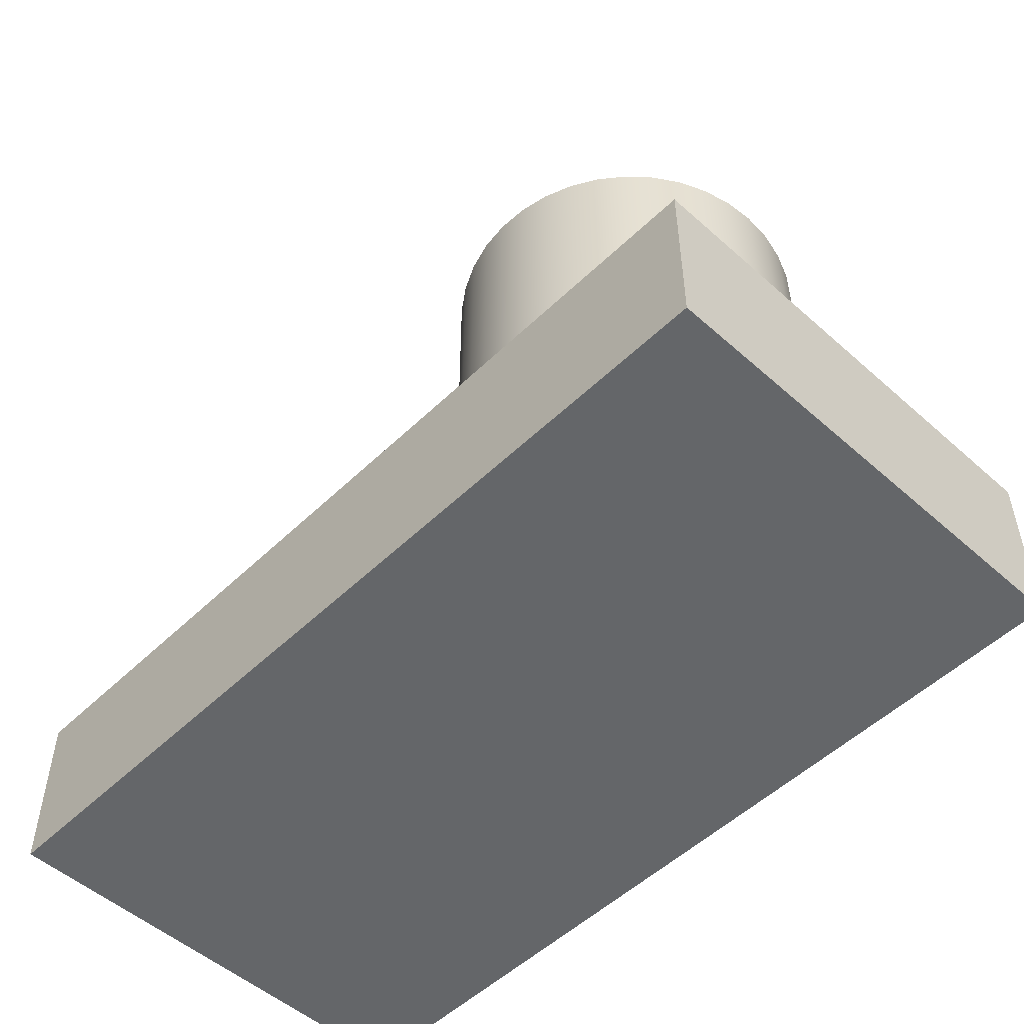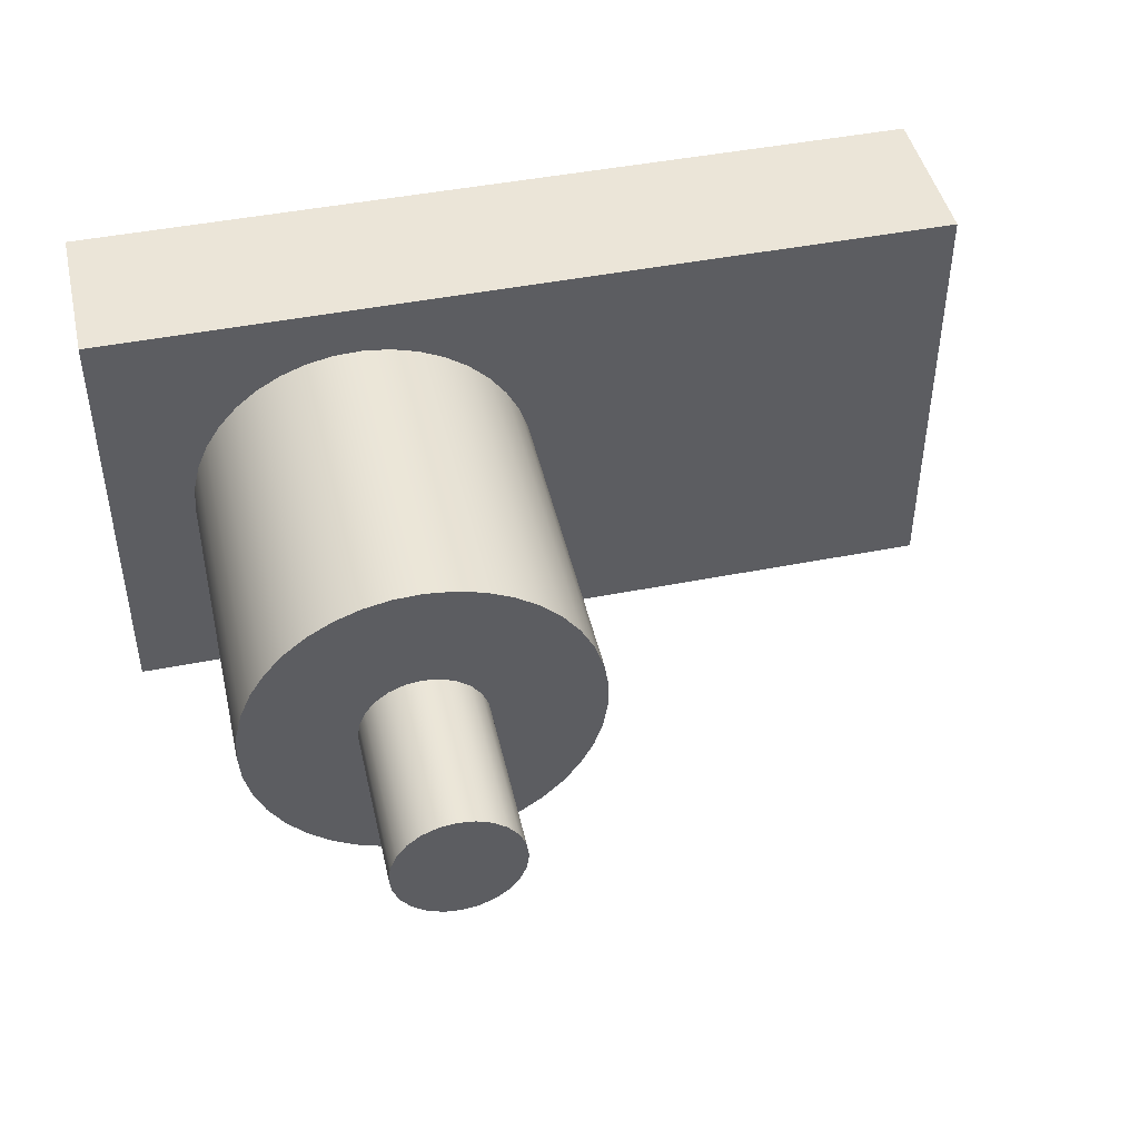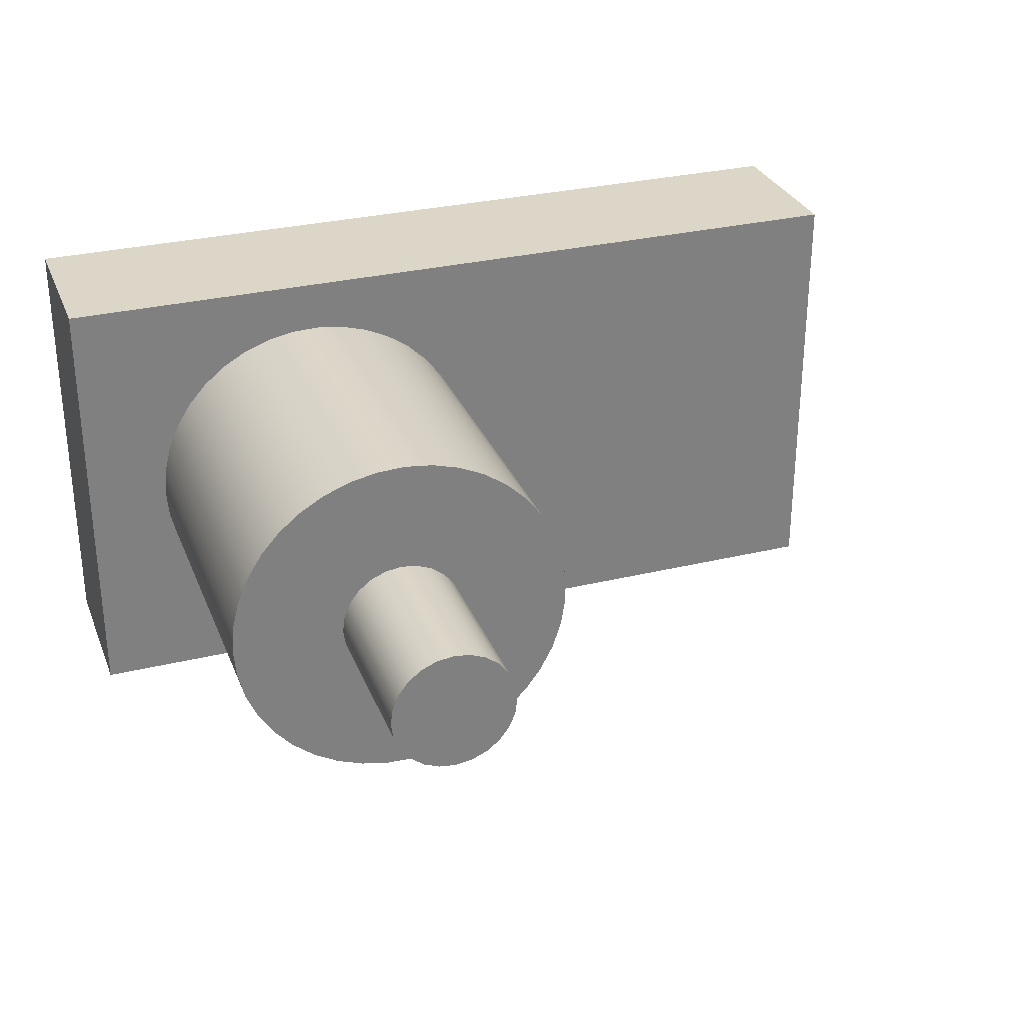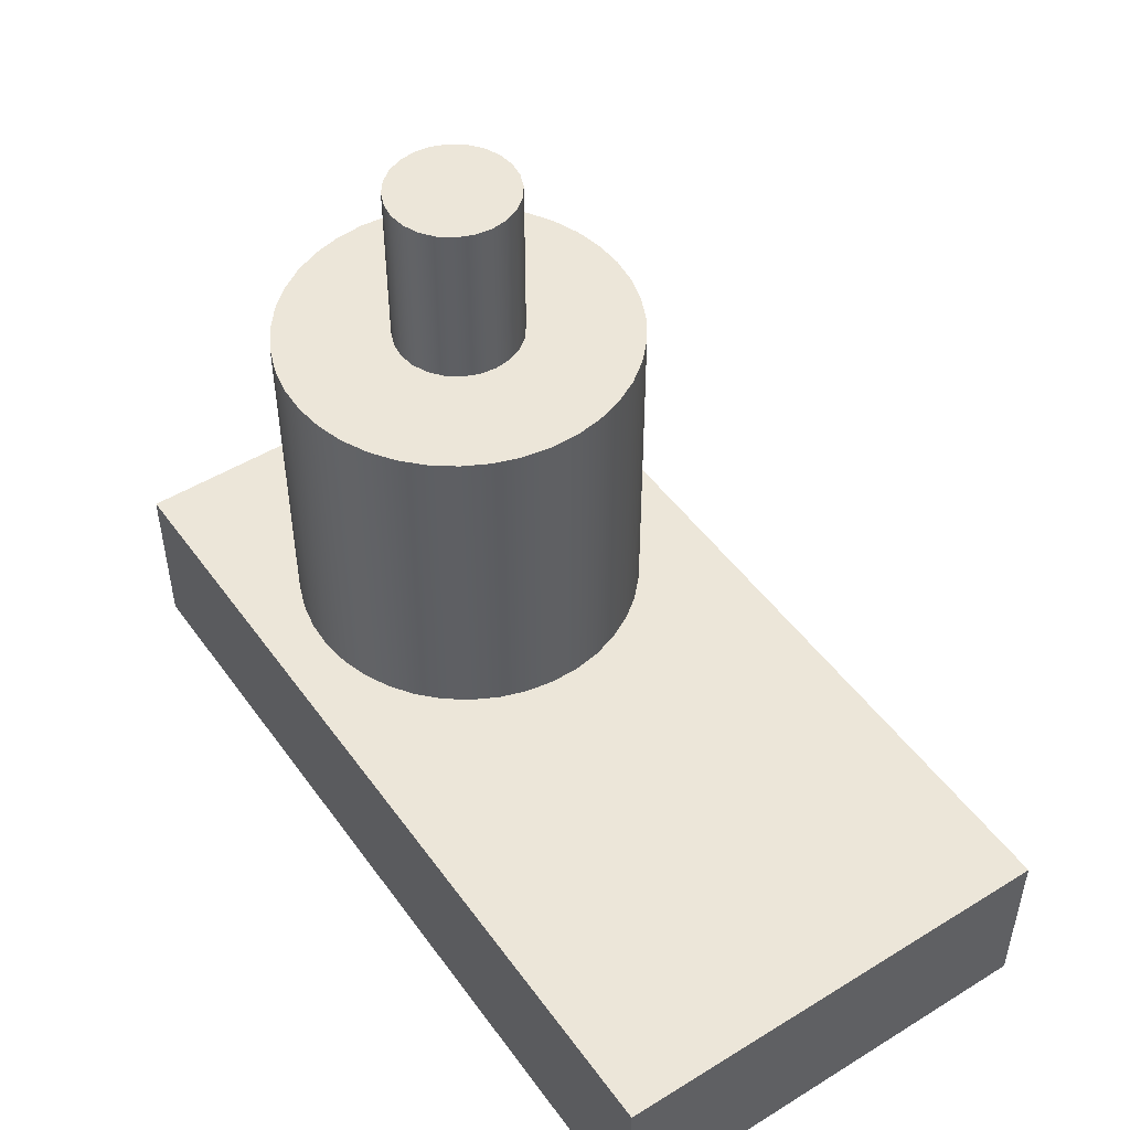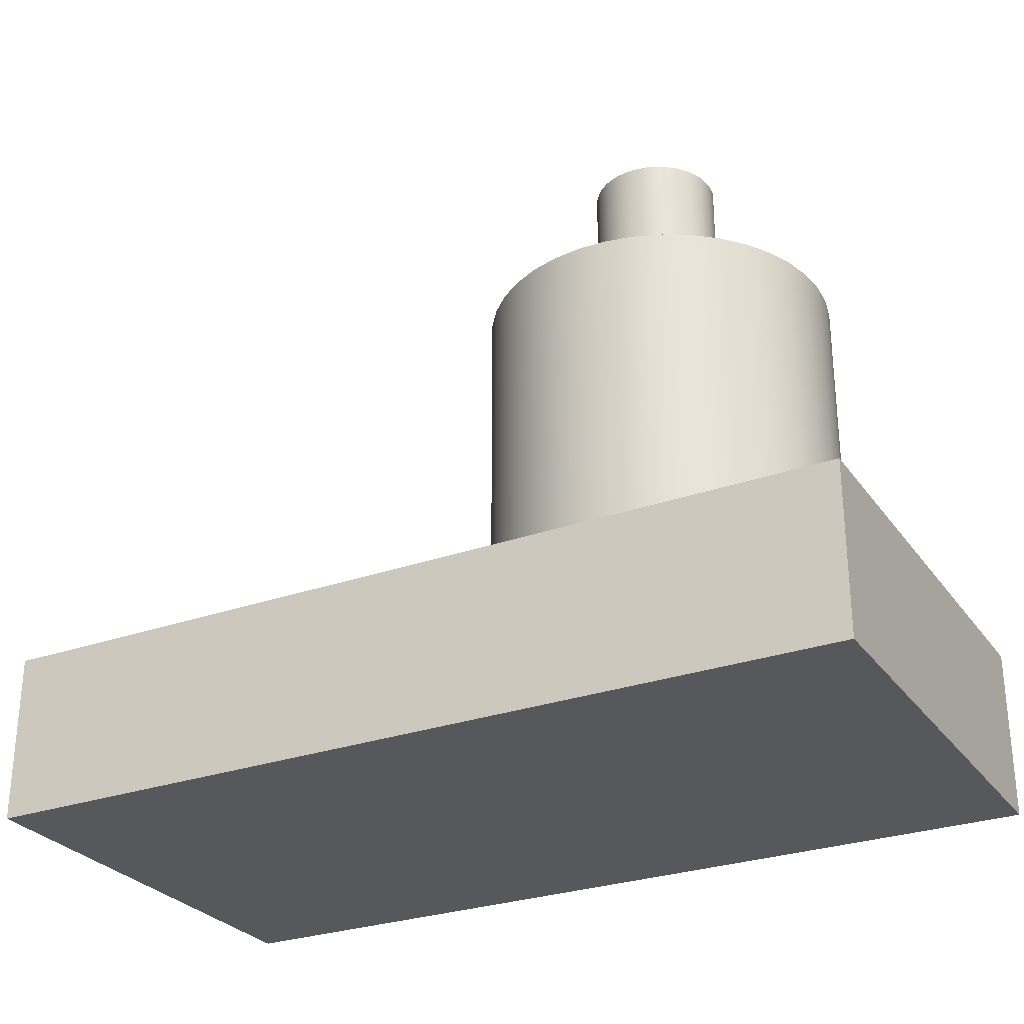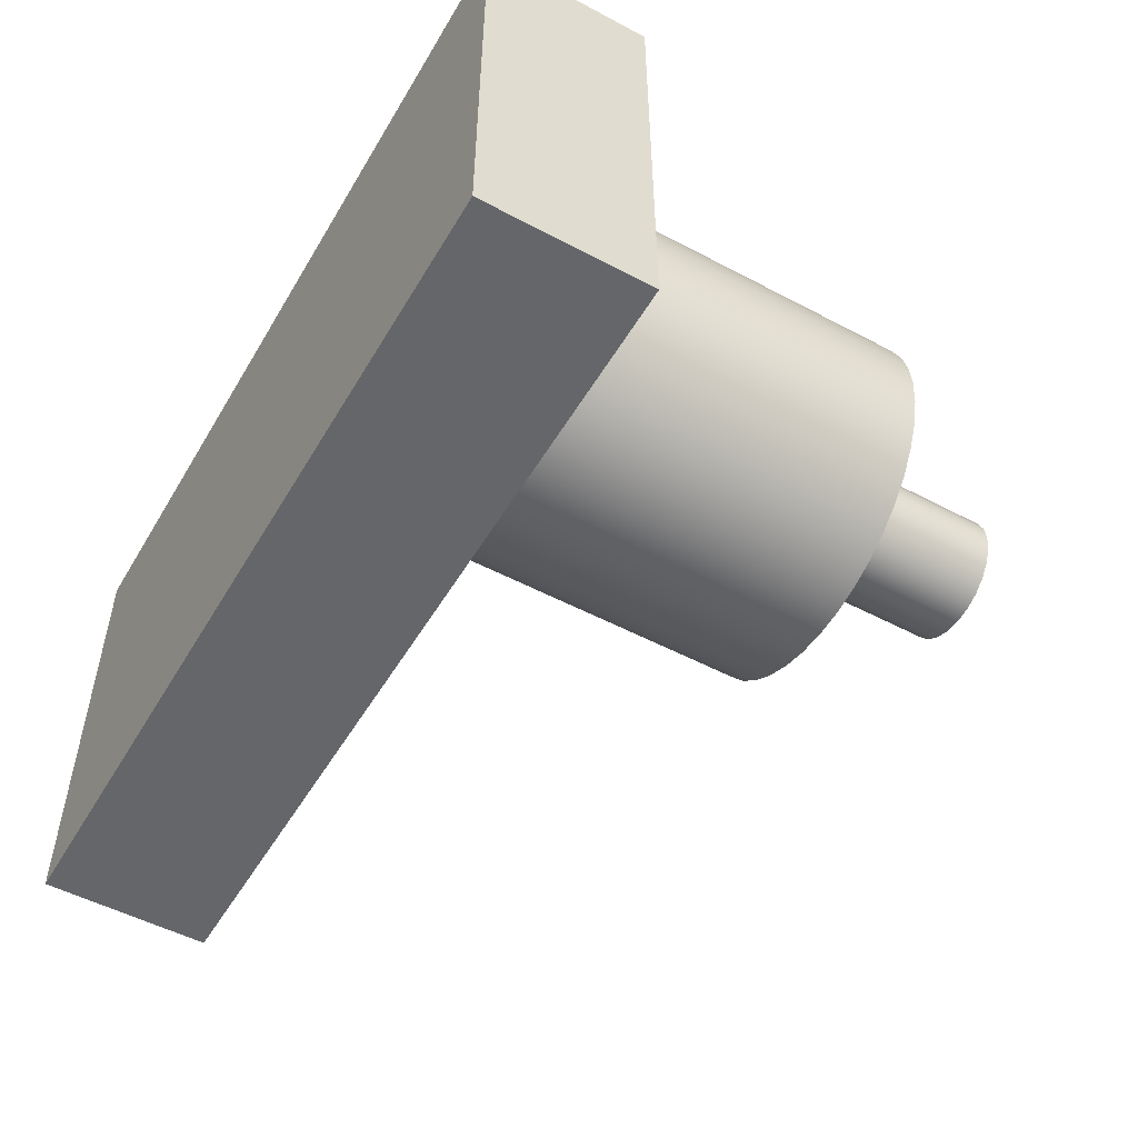
<metadata>
{"format":"obj","ext":"obj","renderer":"f3d","projection":"perspective","resolution":1024,"background":"white","views":[{"elev":-51.7,"azim":-133.9,"up":"+Z"},{"elev":45.7,"azim":-12.8,"up":"+Y"},{"elev":30.2,"azim":-19.4,"up":"+Y"},{"elev":49.0,"azim":55.7,"up":"+Z"},{"elev":-28.4,"azim":-151.8,"up":"+Z"},{"elev":-51.7,"azim":-119.9,"up":"+Y"}]}
</metadata>
<code>
v -2.842 -9.185e-17 7
v -2.817 0.1941 7
v -2.742 0.375 7
v -2.623 0.5303 7
v -2.467 0.6495 7
v -2.287 0.7244 7
v -2.092 0.75 7
v -1.898 0.7244 7
v -1.717 0.6495 7
v -1.562 0.5303 7
v -1.443 0.375 7
v -1.368 0.1941 7
v -1.342 0 7
v -1.368 -0.1941 7
v -1.443 -0.375 7
v -1.562 -0.5303 7
v -1.717 -0.6495 7
v -1.898 -0.7244 7
v -2.092 -0.75 7
v -2.287 -0.7244 7
v -2.467 -0.6495 7
v -2.623 -0.5303 7
v -2.742 -0.375 7
v -2.817 -0.1941 7
v -2.842 -9.185e-17 5
v -2.817 -0.1941 5
v -2.742 -0.375 5
v -2.623 -0.5303 5
v -2.467 -0.6495 5
v -2.287 -0.7244 5
v -2.092 -0.75 5
v -1.898 -0.7244 5
v -1.717 -0.6495 5
v -1.562 -0.5303 5
v -1.443 -0.375 5
v -1.368 -0.1941 5
v -1.342 0 5
v -1.368 0.1941 5
v -1.443 0.375 5
v -1.562 0.5303 5
v -1.717 0.6495 5
v -1.898 0.7244 5
v -2.092 0.75 5
v -2.287 0.7244 5
v -2.467 0.6495 5
v -2.623 0.5303 5
v -2.742 0.375 5
v -2.817 0.1941 5
v -2.842 -9.185e-17 5
v -2.842 -9.185e-17 7
v -2.842 -9.185e-17 7
v -2.817 -0.1941 7
v -2.742 -0.375 7
v -2.623 -0.5303 7
v -2.467 -0.6495 7
v -2.287 -0.7244 7
v -2.092 -0.75 7
v -1.898 -0.7244 7
v -1.717 -0.6495 7
v -1.562 -0.5303 7
v -1.443 -0.375 7
v -1.368 -0.1941 7
v -1.342 0 7
v -1.368 0.1941 7
v -1.443 0.375 7
v -1.562 0.5303 7
v -1.717 0.6495 7
v -1.898 0.7244 7
v -2.092 0.75 7
v -2.287 0.7244 7
v -2.467 0.6495 7
v -2.623 0.5303 7
v -2.742 0.375 7
v -2.817 0.1941 7
v -4.185 -2.562e-16 5
v -4.158 0.3356 5
v -4.077 0.6626 5
v -3.945 0.9724 5
v -3.765 1.257 5
v -3.542 1.509 5
v -3.281 1.722 5
v -2.989 1.89 5
v -2.675 2.01 5
v -2.345 2.077 5
v -2.008 2.091 5
v -1.674 2.05 5
v -1.35 1.956 5
v -1.046 1.812 5
v -0.7691 1.621 5
v -0.5262 1.388 5
v -0.3239 1.118 5
v -0.1674 0.8202 5
v -0.0608 0.5007 5
v -0.006785 0.1684 5
v -0.006785 -0.1684 5
v -0.0608 -0.5007 5
v -0.1674 -0.8202 5
v -0.3239 -1.118 5
v -0.5262 -1.388 5
v -0.7691 -1.621 5
v -1.046 -1.812 5
v -1.35 -1.956 5
v -1.674 -2.05 5
v -2.008 -2.091 5
v -2.345 -2.077 5
v -2.675 -2.01 5
v -2.989 -1.89 5
v -3.281 -1.722 5
v -3.542 -1.509 5
v -3.765 -1.257 5
v -3.945 -0.9724 5
v -4.077 -0.6626 5
v -4.158 -0.3356 5
v -4.185 -2.562e-16 1
v -4.158 -0.3356 1
v -4.077 -0.6626 1
v -3.945 -0.9724 1
v -3.765 -1.257 1
v -3.542 -1.509 1
v -3.281 -1.722 1
v -2.989 -1.89 1
v -2.675 -2.01 1
v -2.345 -2.077 1
v -2.008 -2.091 1
v -1.674 -2.05 1
v -1.35 -1.956 1
v -1.046 -1.812 1
v -0.7691 -1.621 1
v -0.5262 -1.388 1
v -0.3239 -1.118 1
v -0.1674 -0.8202 1
v -0.0608 -0.5007 1
v -0.006785 -0.1684 1
v -0.006785 0.1684 1
v -0.0608 0.5007 1
v -0.1674 0.8202 1
v -0.3239 1.118 1
v -0.5262 1.388 1
v -0.7691 1.621 1
v -1.046 1.812 1
v -1.35 1.956 1
v -1.674 2.05 1
v -2.008 2.091 1
v -2.345 2.077 1
v -2.675 2.01 1
v -2.989 1.89 1
v -3.281 1.722 1
v -3.542 1.509 1
v -3.765 1.257 1
v -3.945 0.9724 1
v -4.077 0.6626 1
v -4.158 0.3356 1
v -4.185 -2.562e-16 1
v -4.185 -2.562e-16 5
v -2.842 -9.185e-17 5
v -2.817 0.1941 5
v -2.742 0.375 5
v -2.623 0.5303 5
v -2.467 0.6495 5
v -2.287 0.7244 5
v -2.092 0.75 5
v -1.898 0.7244 5
v -1.717 0.6495 5
v -1.562 0.5303 5
v -1.443 0.375 5
v -1.368 0.1941 5
v -1.342 0 5
v -1.368 -0.1941 5
v -1.443 -0.375 5
v -1.562 -0.5303 5
v -1.717 -0.6495 5
v -1.898 -0.7244 5
v -2.092 -0.75 5
v -2.287 -0.7244 5
v -2.467 -0.6495 5
v -2.623 -0.5303 5
v -2.742 -0.375 5
v -2.817 -0.1941 5
v -4.185 -2.562e-16 5
v -4.158 -0.3356 5
v -4.077 -0.6626 5
v -3.945 -0.9724 5
v -3.765 -1.257 5
v -3.542 -1.509 5
v -3.281 -1.722 5
v -2.989 -1.89 5
v -2.675 -2.01 5
v -2.345 -2.077 5
v -2.008 -2.091 5
v -1.674 -2.05 5
v -1.35 -1.956 5
v -1.046 -1.812 5
v -0.7691 -1.621 5
v -0.5262 -1.388 5
v -0.3239 -1.118 5
v -0.1674 -0.8202 5
v -0.0608 -0.5007 5
v -0.006785 -0.1684 5
v -0.006785 0.1684 5
v -0.0608 0.5007 5
v -0.1674 0.8202 5
v -0.3239 1.118 5
v -0.5262 1.388 5
v -0.7691 1.621 5
v -1.046 1.812 5
v -1.35 1.956 5
v -1.674 2.05 5
v -2.008 2.091 5
v -2.345 2.077 5
v -2.675 2.01 5
v -2.989 1.89 5
v -3.281 1.722 5
v -3.542 1.509 5
v -3.765 1.257 5
v -3.945 0.9724 5
v -4.077 0.6626 5
v -4.158 0.3356 5
v 5.185 -2.706 -1
v -5.185 -2.706 -1
v -5.185 2.706 -1
v 5.185 2.706 -1
v -5.185 -2.706 -1
v -5.185 -2.706 1
v -5.185 2.706 1
v -5.185 2.706 -1
v -5.185 2.706 -1
v -5.185 2.706 1
v 5.185 2.706 1
v 5.185 2.706 -1
v 5.185 2.706 -1
v 5.185 2.706 1
v 5.185 -2.706 1
v 5.185 -2.706 -1
v 5.185 -2.706 -1
v 5.185 -2.706 1
v -5.185 -2.706 1
v -5.185 -2.706 -1
v -4.185 -2.562e-16 1
v -4.158 0.3356 1
v -4.077 0.6626 1
v -3.945 0.9724 1
v -3.765 1.257 1
v -3.542 1.509 1
v -3.281 1.722 1
v -2.989 1.89 1
v -2.675 2.01 1
v -2.345 2.077 1
v -2.008 2.091 1
v -1.674 2.05 1
v -1.35 1.956 1
v -1.046 1.812 1
v -0.7691 1.621 1
v -0.5262 1.388 1
v -0.3239 1.118 1
v -0.1674 0.8202 1
v -0.0608 0.5007 1
v -0.006785 0.1684 1
v -0.006785 -0.1684 1
v -0.0608 -0.5007 1
v -0.1674 -0.8202 1
v -0.3239 -1.118 1
v -0.5262 -1.388 1
v -0.7691 -1.621 1
v -1.046 -1.812 1
v -1.35 -1.956 1
v -1.674 -2.05 1
v -2.008 -2.091 1
v -2.345 -2.077 1
v -2.675 -2.01 1
v -2.989 -1.89 1
v -3.281 -1.722 1
v -3.542 -1.509 1
v -3.765 -1.257 1
v -3.945 -0.9724 1
v -4.077 -0.6626 1
v -4.158 -0.3356 1
v -5.185 -2.706 1
v 5.185 -2.706 1
v 5.185 2.706 1
v -5.185 2.706 1
g c65fd3d2-e2c1-11ea-a216-54bf646e7e1f
f 2 48 1
f 1 48 49
f 50 25 24
f 24 25 26
f 24 26 23
f 23 26 27
f 23 27 22
f 22 27 28
f 22 28 21
f 21 28 29
f 21 29 20
f 20 29 30
f 20 30 19
f 19 30 31
f 19 31 18
f 18 31 32
f 18 32 17
f 17 32 33
f 17 33 16
f 16 33 34
f 16 34 15
f 15 34 35
f 15 35 14
f 14 35 36
f 14 36 13
f 13 36 37
f 13 37 12
f 12 37 38
f 12 38 11
f 11 38 39
f 11 39 10
f 10 39 40
f 10 40 9
f 9 40 41
f 9 41 8
f 8 41 42
f 8 42 7
f 7 42 43
f 7 43 6
f 6 43 44
f 6 44 5
f 5 44 45
f 5 45 4
f 4 45 46
f 4 46 3
f 3 46 47
f 3 47 2
f 2 47 48
g c6602222-e2c1-11ea-8d95-54bf646e7e1f
f 52 62 51
f 51 62 63
f 51 63 74
f 74 63 64
f 74 64 73
f 73 64 65
f 73 65 72
f 72 65 66
f 72 66 71
f 71 66 67
f 71 67 70
f 70 67 68
f 70 68 69
f 62 52 61
f 61 52 53
f 61 53 60
f 60 53 54
f 60 54 59
f 59 54 55
f 59 55 58
f 58 55 56
f 58 56 57
g c63b45cc-e2c1-11ea-840c-54bf646e7e1f
f 76 152 75
f 75 152 153
f 154 114 113
f 113 114 115
f 113 115 112
f 112 115 116
f 112 116 111
f 111 116 117
f 111 117 110
f 110 117 118
f 110 118 109
f 109 118 119
f 109 119 108
f 108 119 120
f 108 120 107
f 107 120 121
f 107 121 106
f 106 121 122
f 106 122 105
f 105 122 123
f 105 123 104
f 104 123 124
f 104 124 103
f 103 124 125
f 103 125 102
f 102 125 126
f 102 126 101
f 101 126 127
f 101 127 100
f 100 127 128
f 100 128 99
f 99 128 129
f 99 129 98
f 98 129 130
f 98 130 97
f 97 130 131
f 97 131 96
f 96 131 132
f 96 132 95
f 95 132 133
f 95 133 94
f 94 133 134
f 94 134 93
f 93 134 135
f 93 135 92
f 92 135 136
f 92 136 91
f 91 136 137
f 91 137 90
f 90 137 138
f 90 138 89
f 89 138 139
f 89 139 88
f 88 139 140
f 88 140 87
f 87 140 141
f 87 141 86
f 86 141 142
f 86 142 85
f 85 142 143
f 85 143 84
f 84 143 144
f 84 144 83
f 83 144 145
f 83 145 82
f 82 145 146
f 82 146 81
f 81 146 147
f 81 147 80
f 80 147 148
f 80 148 79
f 79 148 149
f 79 149 78
f 78 149 150
f 78 150 77
f 77 150 151
f 77 151 76
f 76 151 152
g c63b9422-e2c1-11ea-a7fb-54bf646e7e1f
f 156 217 155
f 155 217 179
f 155 179 180
f 217 156 216
f 216 156 157
f 216 157 215
f 215 157 214
f 214 157 158
f 214 158 213
f 213 158 212
f 212 158 159
f 212 159 211
f 211 159 160
f 211 160 210
f 210 160 209
f 209 160 161
f 209 161 208
f 208 161 207
f 207 161 162
f 207 162 206
f 206 162 163
f 206 163 205
f 205 163 204
f 204 163 164
f 204 164 203
f 203 164 165
f 203 165 202
f 202 165 201
f 201 165 166
f 201 166 200
f 200 166 199
f 199 166 167
f 199 167 198
f 198 167 168
f 198 168 197
f 197 168 196
f 196 168 169
f 196 169 195
f 195 169 194
f 194 169 170
f 194 170 193
f 193 170 171
f 193 171 192
f 192 171 191
f 191 171 172
f 191 172 190
f 190 172 173
f 190 173 189
f 189 173 188
f 188 173 174
f 188 174 187
f 187 174 186
f 186 174 175
f 186 175 185
f 185 175 176
f 185 176 184
f 184 176 183
f 183 176 177
f 183 177 182
f 182 177 181
f 181 177 178
f 181 178 180
f 180 178 155
g c614458c-e2c1-11ea-ac66-54bf646e7e1f
f 218 219 221
f 221 219 220
g c6146cb4-e2c1-11ea-9e7e-54bf646e7e1f
f 223 224 222
f 222 224 225
g c61493d8-e2c1-11ea-8894-54bf646e7e1f
f 227 228 226
f 226 228 229
g c614e250-e2c1-11ea-ac53-54bf646e7e1f
f 231 232 230
f 230 232 233
g c61557b6-e2c1-11ea-bb35-54bf646e7e1f
f 235 236 234
f 234 236 237
g c615a60a-e2c1-11ea-8d0c-54bf646e7e1f
f 239 280 238
f 238 280 277
f 238 277 276
f 276 277 275
f 275 277 274
f 274 277 273
f 273 277 272
f 272 277 271
f 271 277 270
f 270 277 269
f 269 277 268
f 268 277 267
f 267 277 278
f 267 278 266
f 266 278 265
f 265 278 264
f 264 278 263
f 263 278 262
f 262 278 261
f 261 278 260
f 260 278 259
f 259 278 258
f 258 278 257
f 257 278 279
f 257 279 256
f 256 279 255
f 255 279 254
f 254 279 253
f 253 279 252
f 252 279 251
f 251 279 250
f 250 279 249
f 249 279 248
f 248 279 280
f 248 280 247
f 247 280 246
f 246 280 245
f 245 280 244
f 244 280 243
f 243 280 242
f 242 280 241
f 241 280 240
f 240 280 239

</code>
